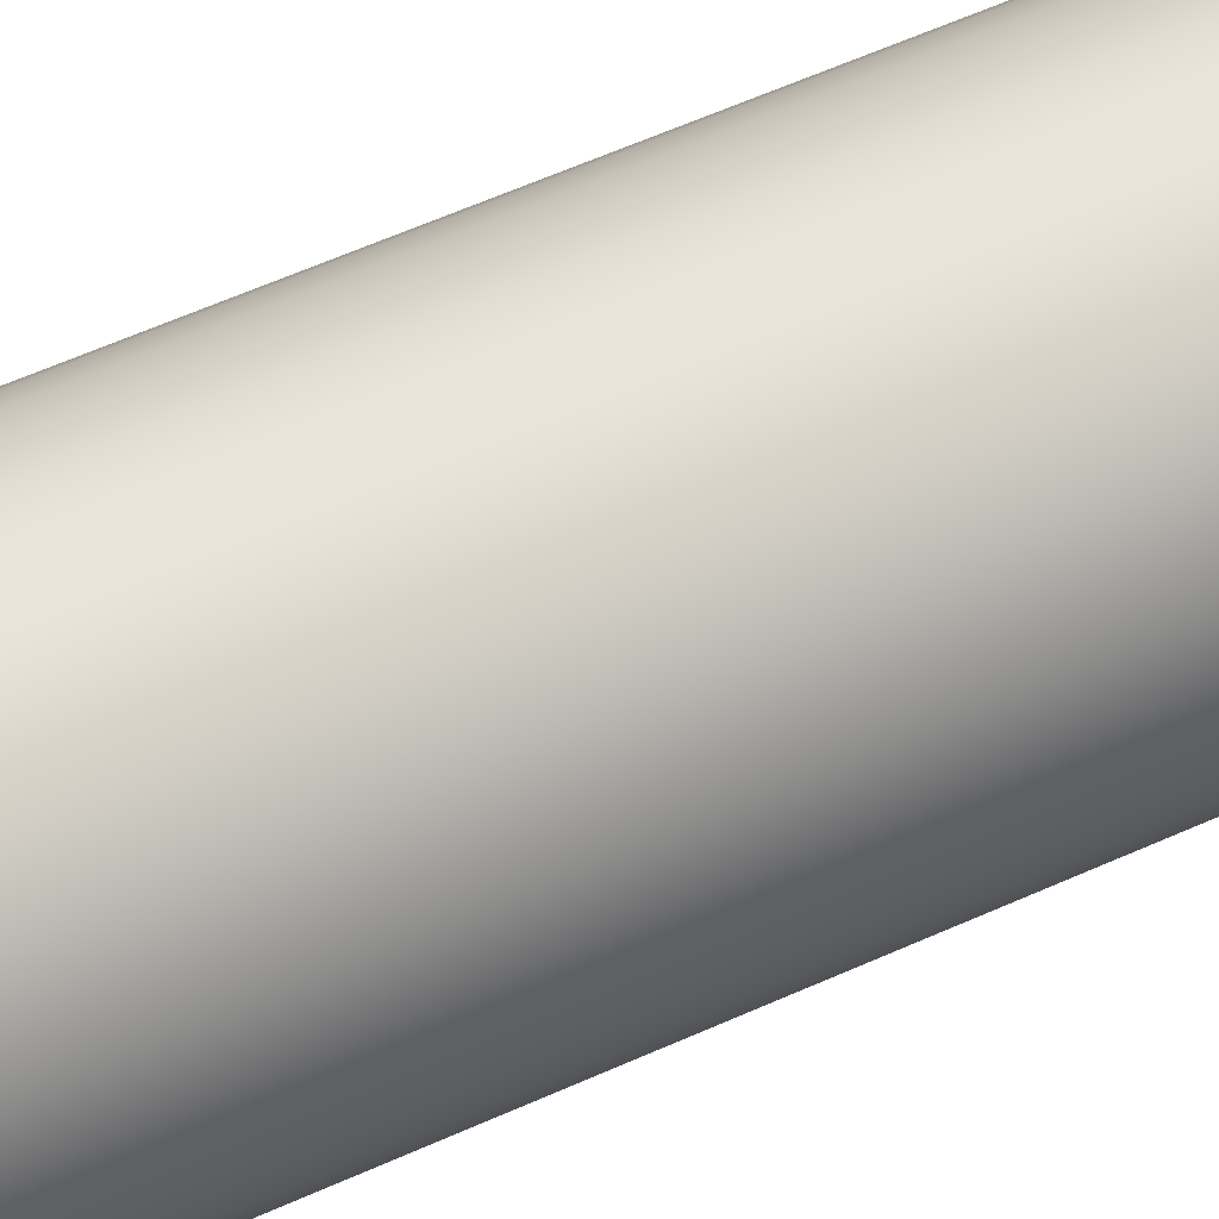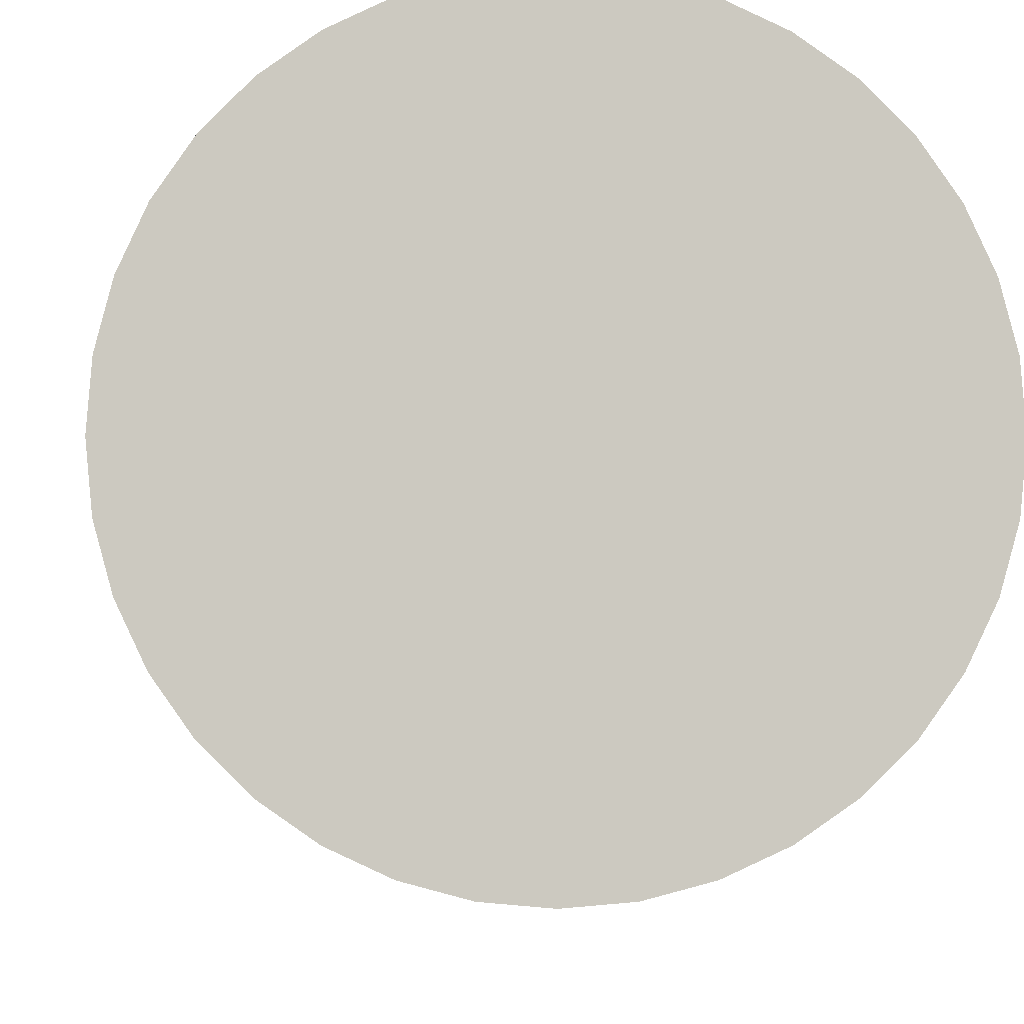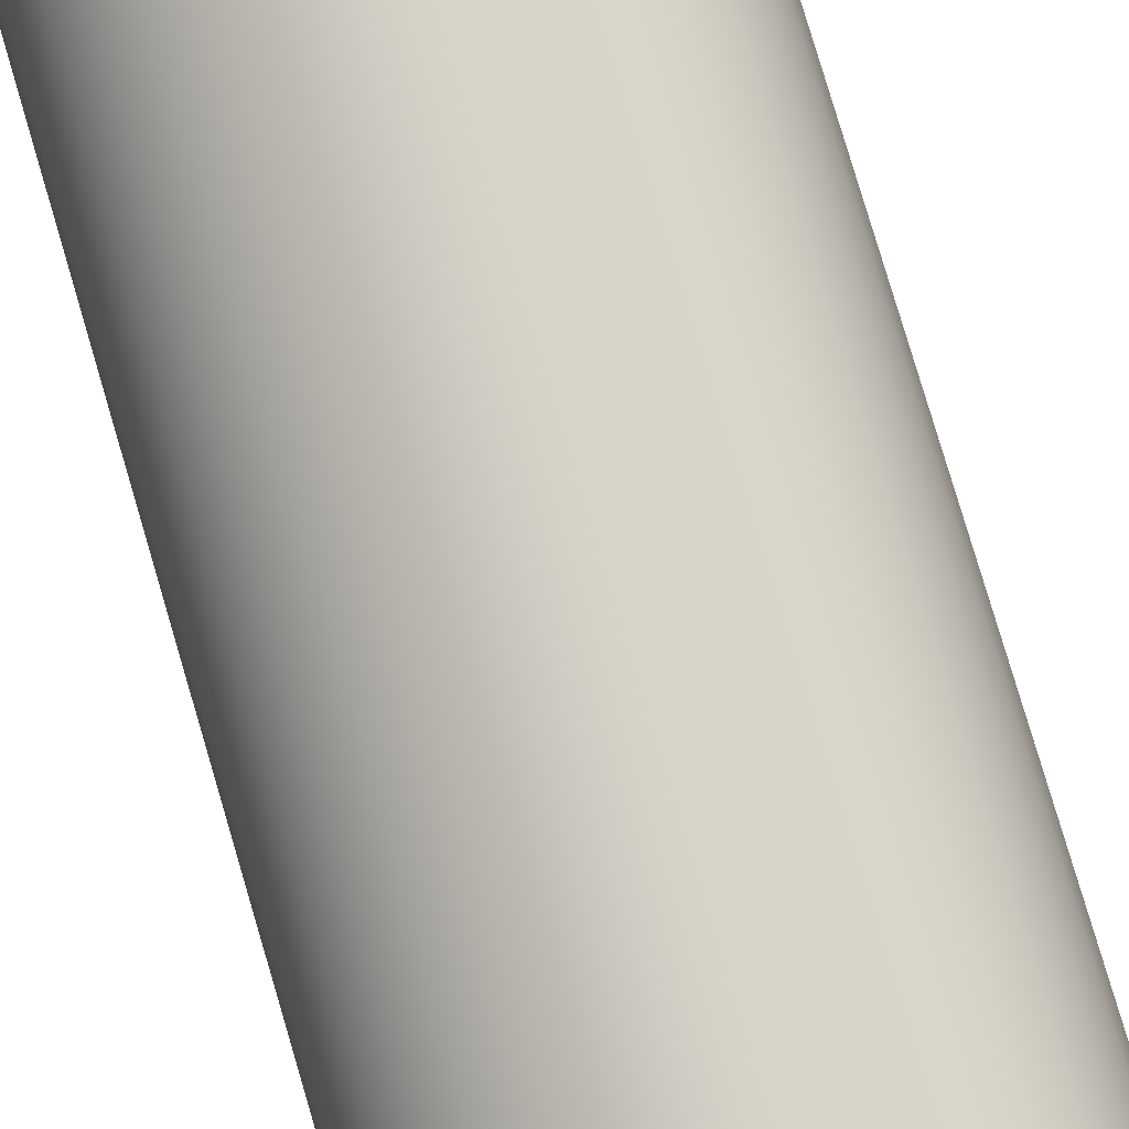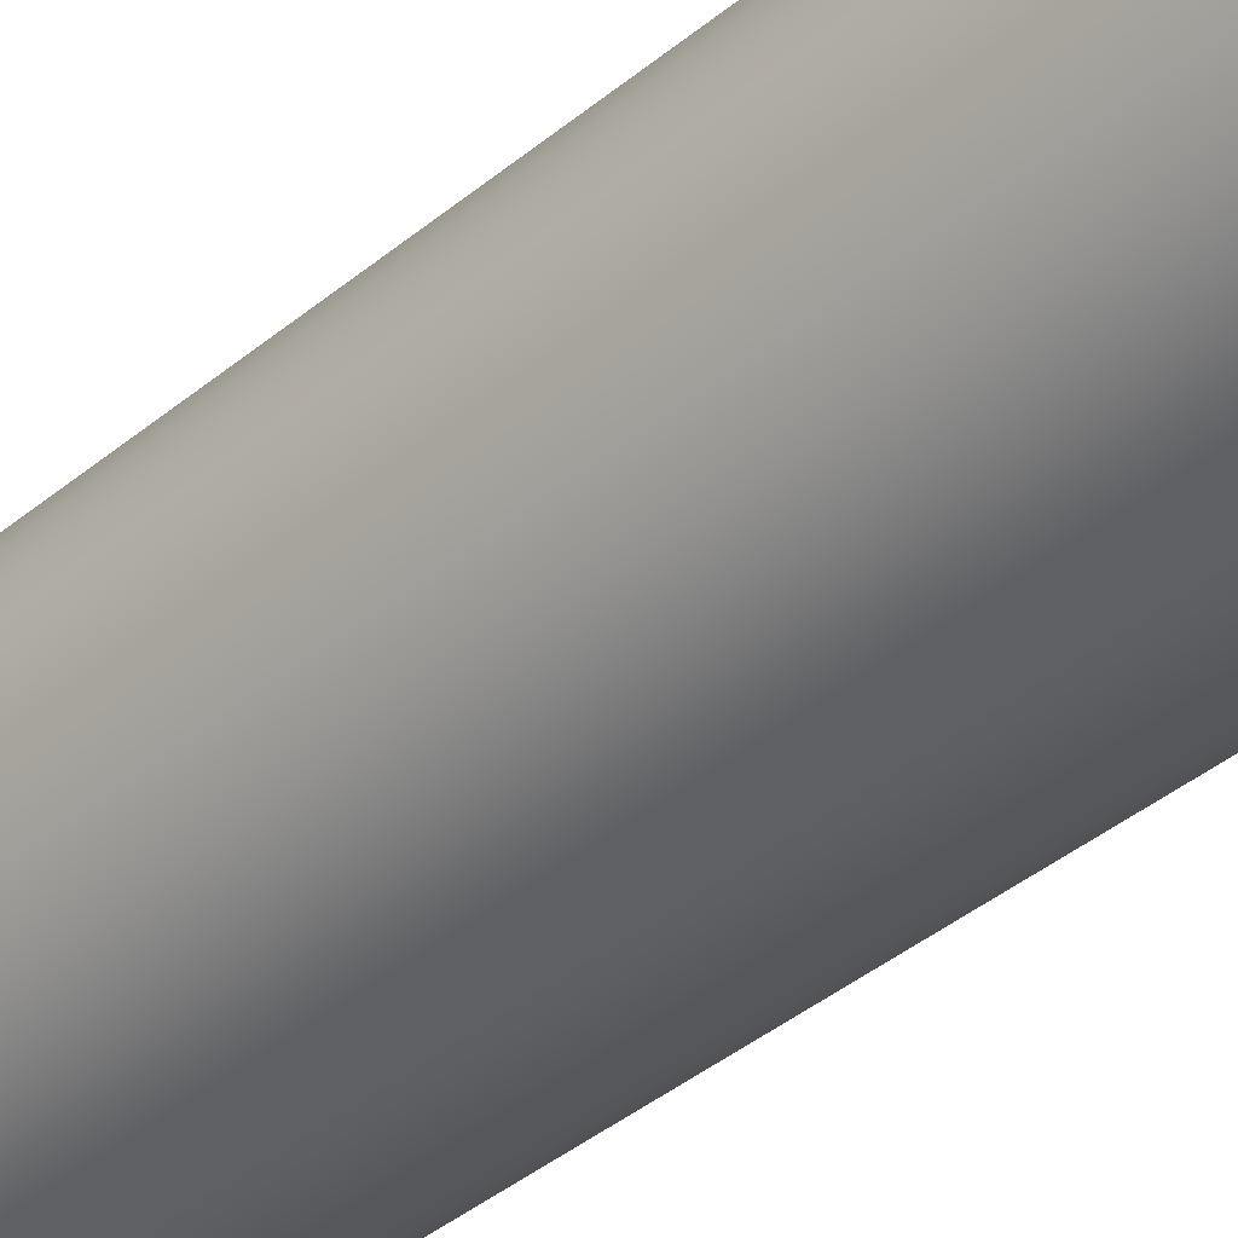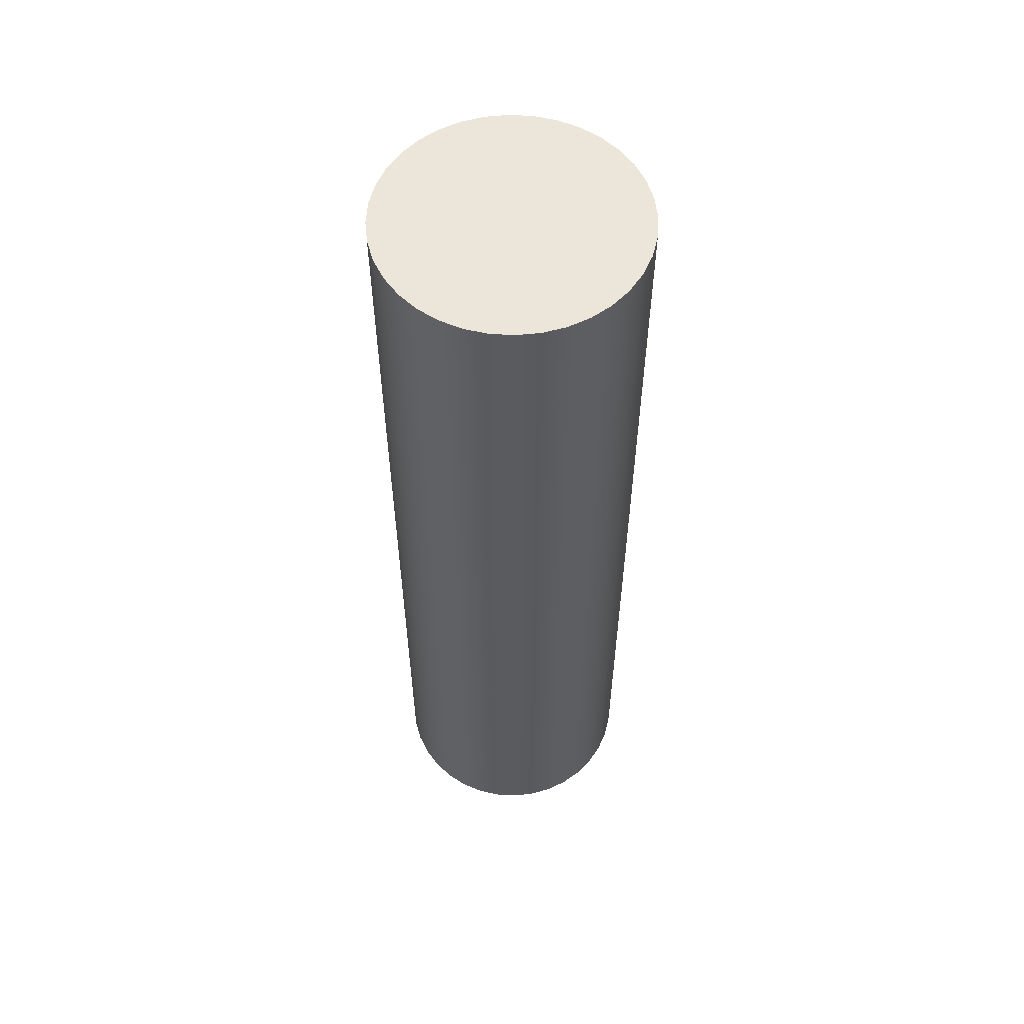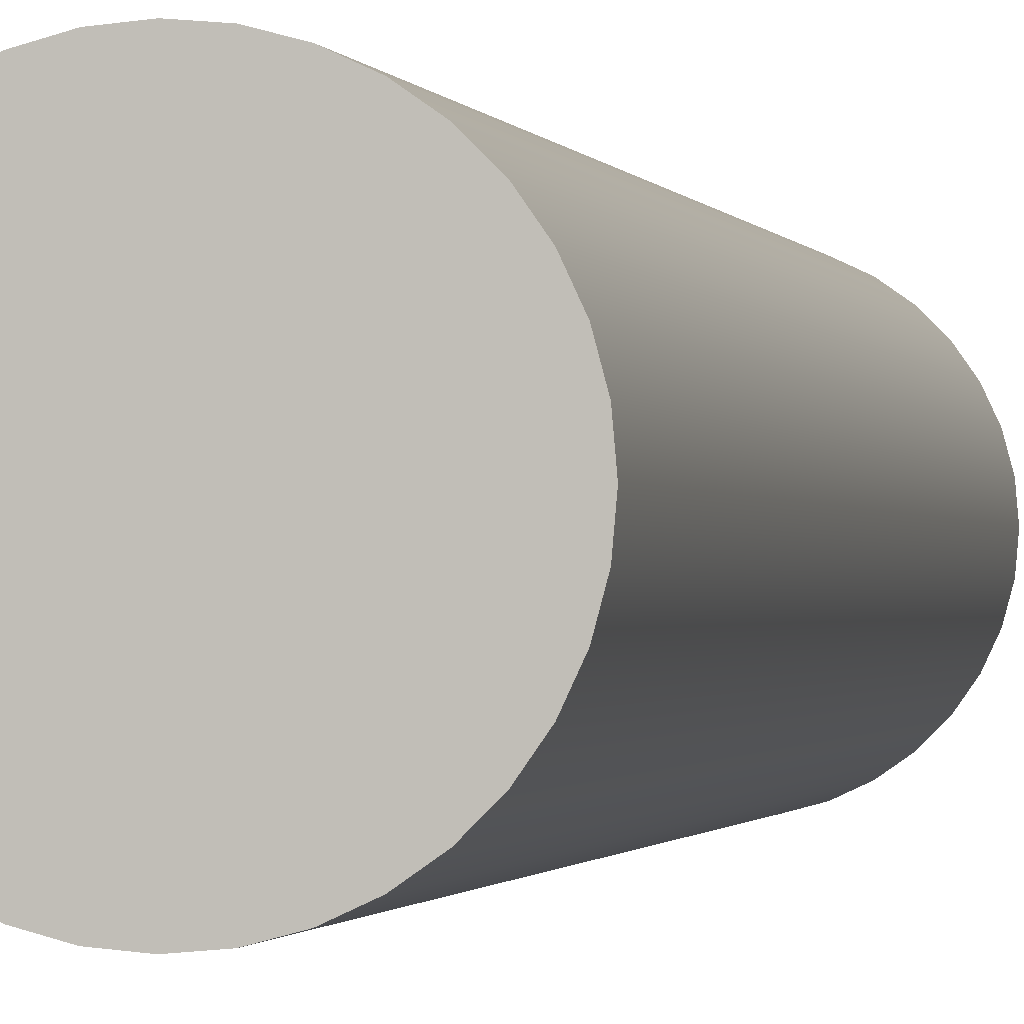
<metadata>
{"format":"obj","ext":"obj","renderer":"f3d","projection":"perspective","resolution":1024,"background":"white","views":[{"elev":59.3,"azim":-114.9,"up":"+Z"},{"elev":-2.5,"azim":-1.5,"up":"+Z"},{"elev":78.2,"azim":163.6,"up":"+Z"},{"elev":-39.5,"azim":135.9,"up":"+Z"},{"elev":57.1,"azim":18.8,"up":"+Y"},{"elev":-0.9,"azim":-168.1,"up":"+Z"}]}
</metadata>
<code>
v -1.5 10 1.837e-16
v -1.477 10 0.2605
v -1.41 10 0.513
v -1.299 10 0.75
v -1.149 10 0.9642
v -0.9642 10 1.149
v -0.75 10 1.299
v -0.513 10 1.41
v -0.2605 10 1.477
v 9.185e-17 10 1.5
v 0.2605 10 1.477
v 0.513 10 1.41
v 0.75 10 1.299
v 0.9642 10 1.149
v 1.149 10 0.9642
v 1.299 10 0.75
v 1.41 10 0.513
v 1.477 10 0.2605
v 1.5 10 0
v 1.477 10 -0.2605
v 1.41 10 -0.513
v 1.299 10 -0.75
v 1.149 10 -0.9642
v 0.9642 10 -1.149
v 0.75 10 -1.299
v 0.513 10 -1.41
v 0.2605 10 -1.477
v 9.185e-17 10 -1.5
v -0.2605 10 -1.477
v -0.513 10 -1.41
v -0.75 10 -1.299
v -0.9642 10 -1.149
v -1.149 10 -0.9642
v -1.299 10 -0.75
v -1.41 10 -0.513
v -1.477 10 -0.2605
v -1.5 -1 1.837e-16
v -1.477 -1 0.2605
v -1.41 -1 0.513
v -1.299 -1 0.75
v -1.149 -1 0.9642
v -0.9642 -1 1.149
v -0.75 -1 1.299
v -0.513 -1 1.41
v -0.2605 -1 1.477
v 9.185e-17 -1 1.5
v 0.2605 -1 1.477
v 0.513 -1 1.41
v 0.75 -1 1.299
v 0.9642 -1 1.149
v 1.149 -1 0.9642
v 1.299 -1 0.75
v 1.41 -1 0.513
v 1.477 -1 0.2605
v 1.5 -1 0
v 1.477 -1 -0.2605
v 1.41 -1 -0.513
v 1.299 -1 -0.75
v 1.149 -1 -0.9642
v 0.9642 -1 -1.149
v 0.75 -1 -1.299
v 0.513 -1 -1.41
v 0.2605 -1 -1.477
v 9.185e-17 -1 -1.5
v -0.2605 -1 -1.477
v -0.513 -1 -1.41
v -0.75 -1 -1.299
v -0.9642 -1 -1.149
v -1.149 -1 -0.9642
v -1.299 -1 -0.75
v -1.41 -1 -0.513
v -1.477 -1 -0.2605
v -1.5 10 1.837e-16
v -1.477 10 -0.2605
v -1.41 10 -0.513
v -1.299 10 -0.75
v -1.149 10 -0.9642
v -0.9642 10 -1.149
v -0.75 10 -1.299
v -0.513 10 -1.41
v -0.2605 10 -1.477
v 9.185e-17 10 -1.5
v 0.2605 10 -1.477
v 0.513 10 -1.41
v 0.75 10 -1.299
v 0.9642 10 -1.149
v 1.149 10 -0.9642
v 1.299 10 -0.75
v 1.41 10 -0.513
v 1.477 10 -0.2605
v 1.5 10 0
v 1.477 10 0.2605
v 1.41 10 0.513
v 1.299 10 0.75
v 1.149 10 0.9642
v 0.9642 10 1.149
v 0.75 10 1.299
v 0.513 10 1.41
v 0.2605 10 1.477
v 9.185e-17 10 1.5
v -0.2605 10 1.477
v -0.513 10 1.41
v -0.75 10 1.299
v -0.9642 10 1.149
v -1.149 10 0.9642
v -1.299 10 0.75
v -1.41 10 0.513
v -1.477 10 0.2605
v -1.5 -1 1.837e-16
v -1.5 10 1.837e-16
v -1.5 -1 1.837e-16
v -1.477 -1 -0.2605
v -1.41 -1 -0.513
v -1.299 -1 -0.75
v -1.149 -1 -0.9642
v -0.9642 -1 -1.149
v -0.75 -1 -1.299
v -0.513 -1 -1.41
v -0.2605 -1 -1.477
v 9.185e-17 -1 -1.5
v 0.2605 -1 -1.477
v 0.513 -1 -1.41
v 0.75 -1 -1.299
v 0.9642 -1 -1.149
v 1.149 -1 -0.9642
v 1.299 -1 -0.75
v 1.41 -1 -0.513
v 1.477 -1 -0.2605
v 1.5 -1 0
v 1.477 -1 0.2605
v 1.41 -1 0.513
v 1.299 -1 0.75
v 1.149 -1 0.9642
v 0.9642 -1 1.149
v 0.75 -1 1.299
v 0.513 -1 1.41
v 0.2605 -1 1.477
v 9.185e-17 -1 1.5
v -0.2605 -1 1.477
v -0.513 -1 1.41
v -0.75 -1 1.299
v -0.9642 -1 1.149
v -1.149 -1 0.9642
v -1.299 -1 0.75
v -1.41 -1 0.513
v -1.477 -1 0.2605
f 2 18 1
f 1 18 19
f 1 19 36
f 36 19 20
f 36 20 35
f 35 20 21
f 35 21 34
f 34 21 22
f 34 22 33
f 33 22 23
f 33 23 32
f 32 23 24
f 32 24 31
f 31 24 25
f 31 25 30
f 30 25 26
f 30 26 29
f 29 26 27
f 29 27 28
f 18 2 17
f 17 2 3
f 17 3 16
f 16 3 4
f 16 4 15
f 15 4 5
f 15 5 14
f 14 5 6
f 14 6 13
f 13 6 7
f 13 7 12
f 12 7 8
f 12 8 11
f 11 8 9
f 11 9 10
f 38 108 37
f 37 108 110
f 109 73 72
f 72 73 74
f 72 74 71
f 71 74 75
f 71 75 70
f 70 75 76
f 70 76 69
f 69 76 77
f 69 77 68
f 68 77 78
f 68 78 67
f 67 78 79
f 67 79 66
f 66 79 80
f 66 80 65
f 65 80 81
f 65 81 64
f 64 81 82
f 64 82 63
f 63 82 83
f 63 83 62
f 62 83 84
f 62 84 61
f 61 84 85
f 61 85 60
f 60 85 86
f 60 86 59
f 59 86 87
f 59 87 58
f 58 87 88
f 58 88 57
f 57 88 89
f 57 89 56
f 56 89 90
f 56 90 55
f 55 90 91
f 55 91 54
f 54 91 92
f 54 92 53
f 53 92 93
f 53 93 52
f 52 93 94
f 52 94 51
f 51 94 95
f 51 95 50
f 50 95 96
f 50 96 49
f 49 96 97
f 49 97 48
f 48 97 98
f 48 98 47
f 47 98 99
f 47 99 46
f 46 99 100
f 46 100 45
f 45 100 101
f 45 101 44
f 44 101 102
f 44 102 43
f 43 102 103
f 43 103 42
f 42 103 104
f 42 104 41
f 41 104 105
f 41 105 40
f 40 105 106
f 40 106 39
f 39 106 107
f 39 107 38
f 38 107 108
f 112 128 111
f 111 128 129
f 111 129 146
f 146 129 130
f 146 130 145
f 145 130 131
f 145 131 144
f 144 131 132
f 144 132 143
f 143 132 133
f 143 133 142
f 142 133 134
f 142 134 141
f 141 134 135
f 141 135 140
f 140 135 136
f 140 136 139
f 139 136 137
f 139 137 138
f 128 112 127
f 127 112 113
f 127 113 126
f 126 113 114
f 126 114 125
f 125 114 115
f 125 115 124
f 124 115 116
f 124 116 123
f 123 116 117
f 123 117 122
f 122 117 118
f 122 118 121
f 121 118 119
f 121 119 120

</code>
